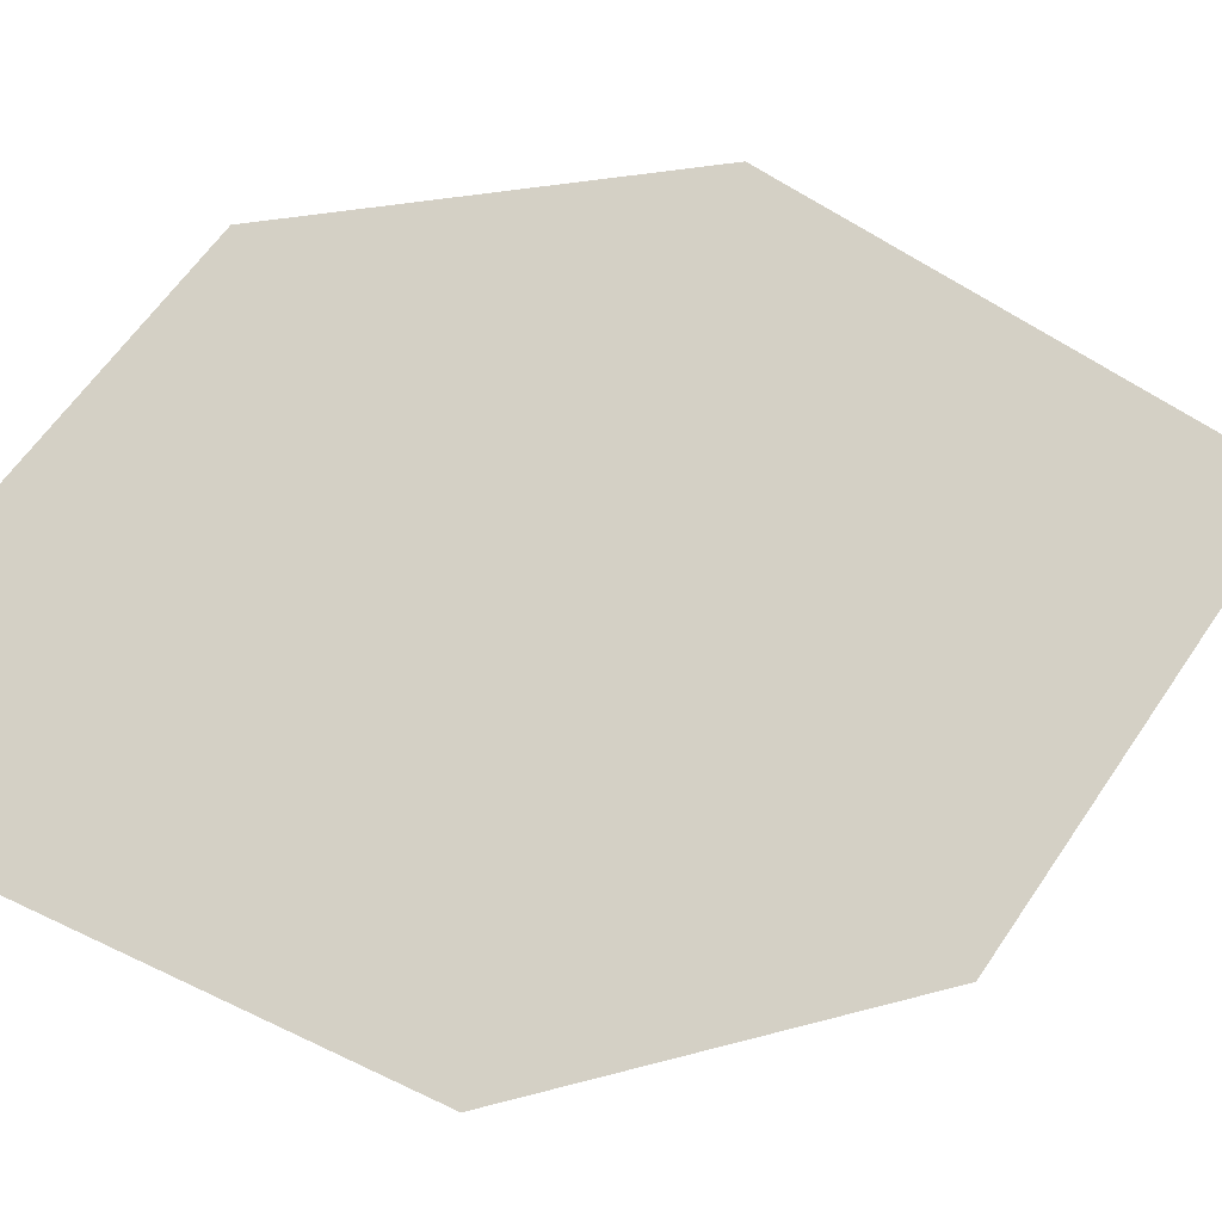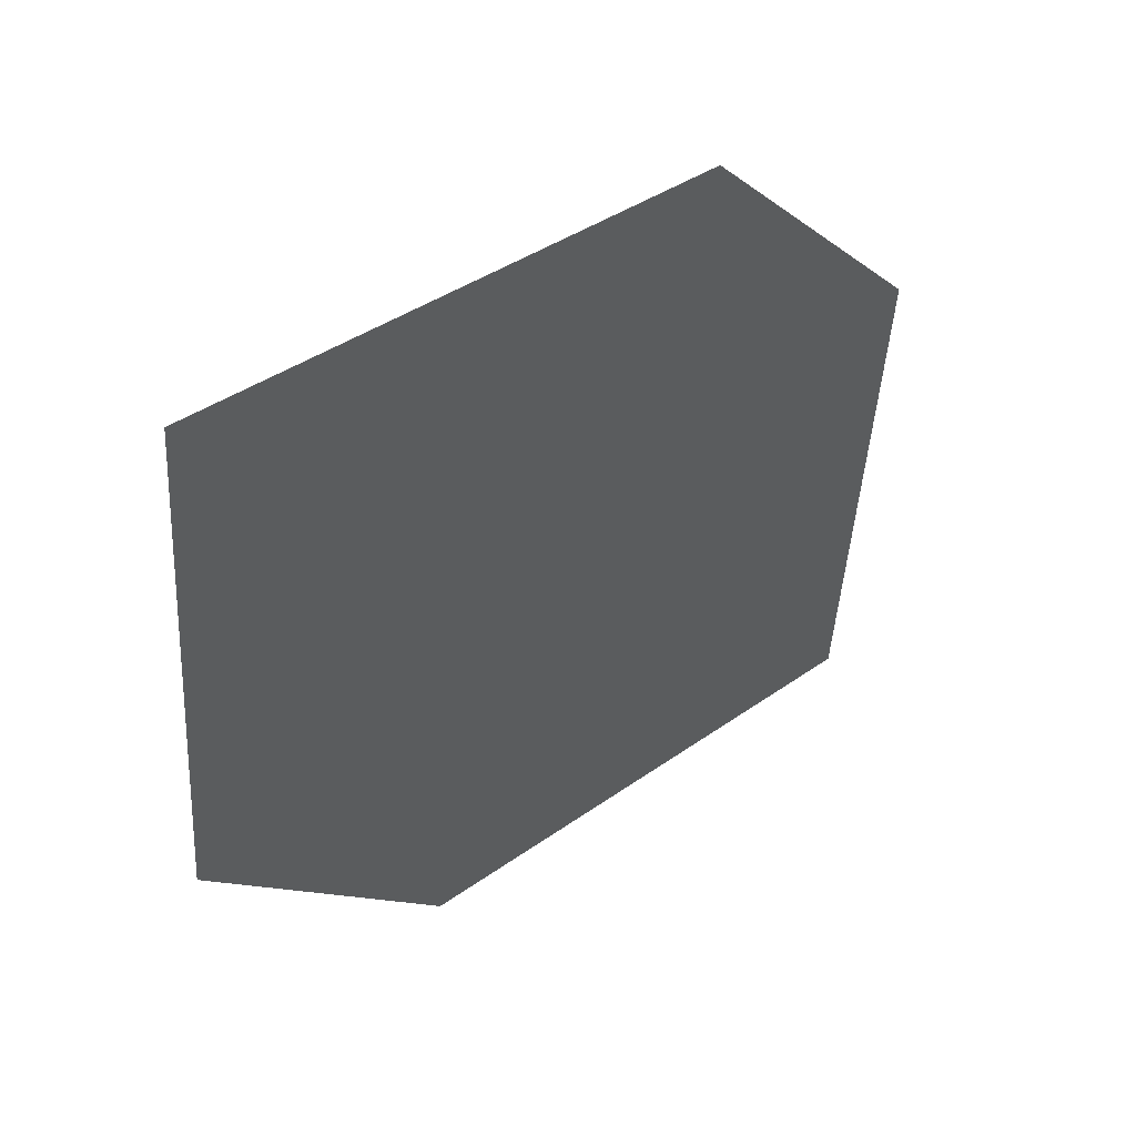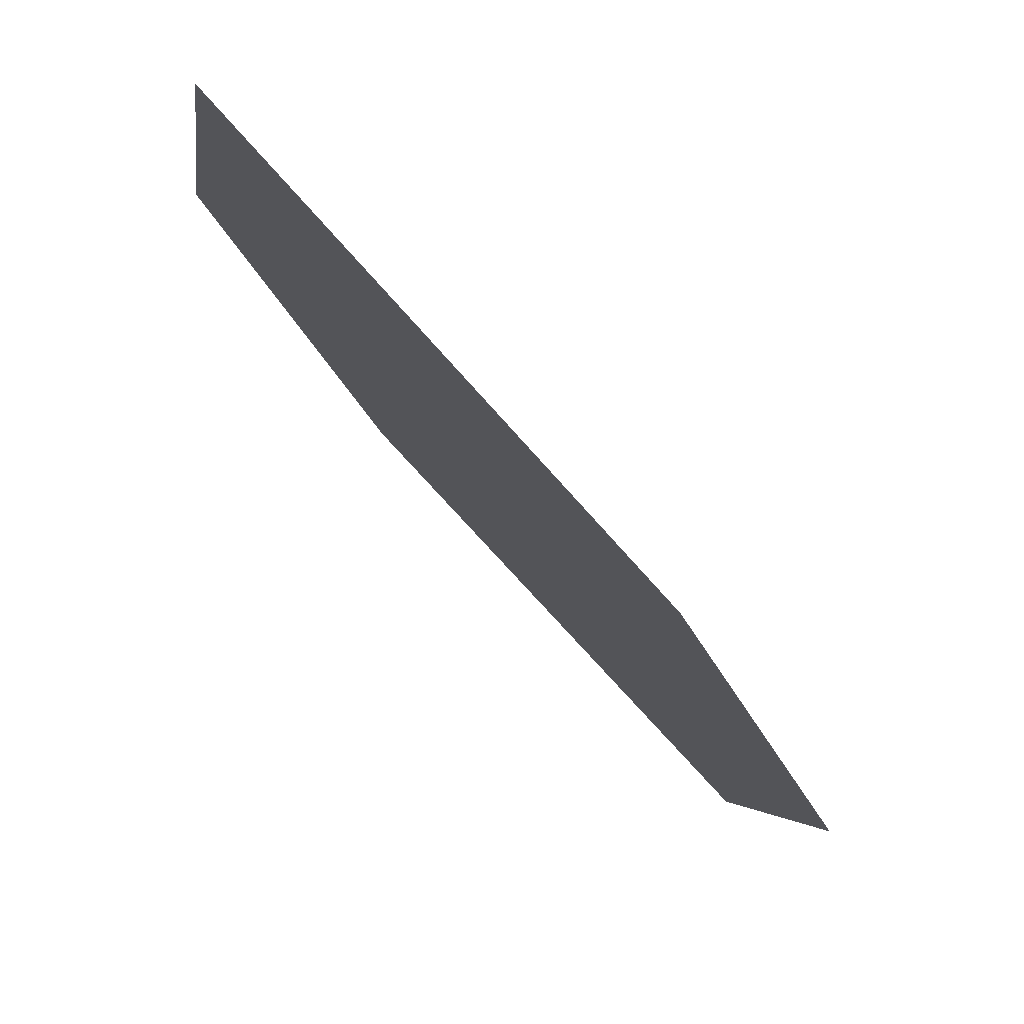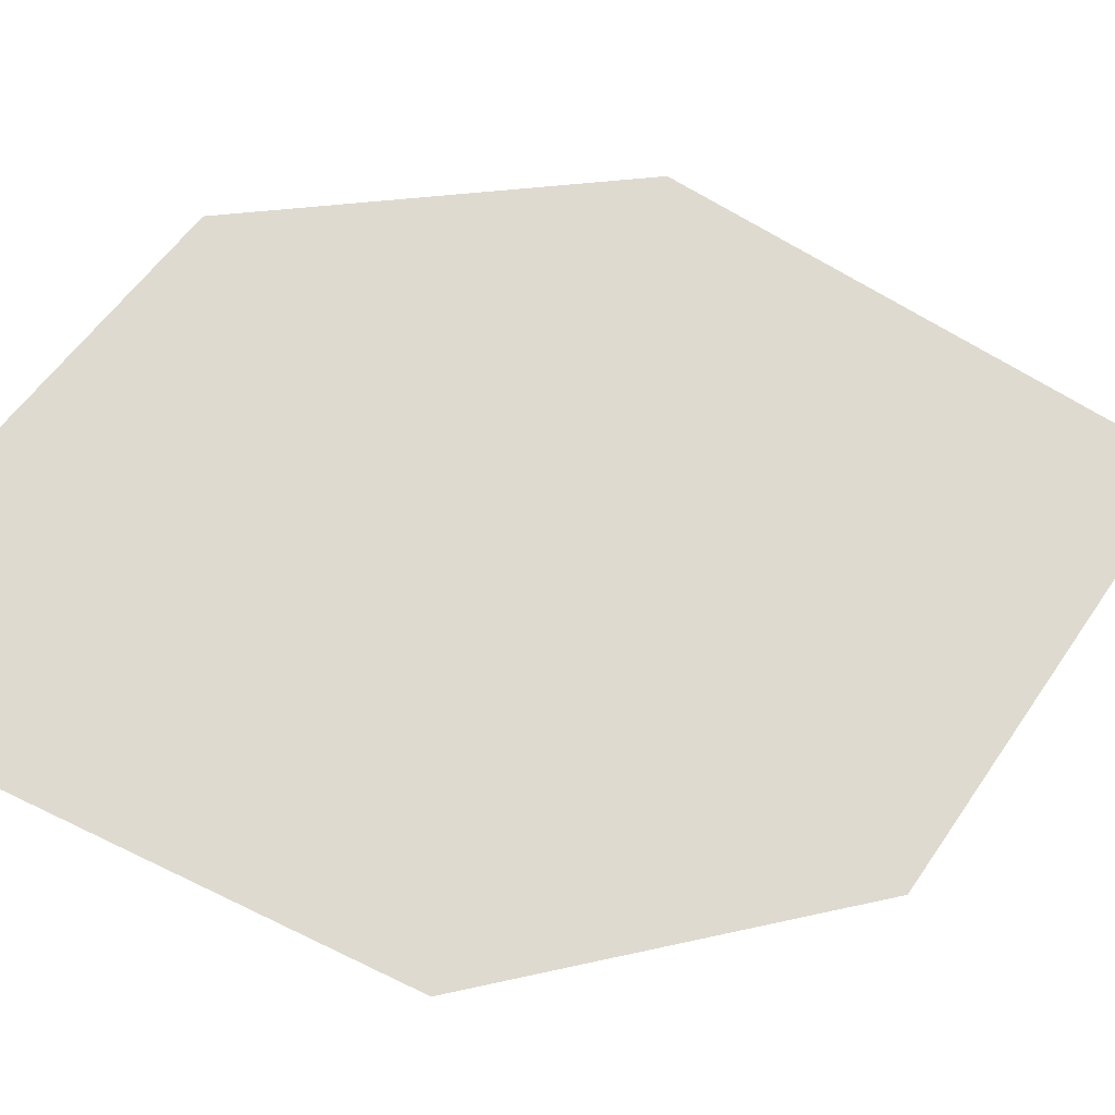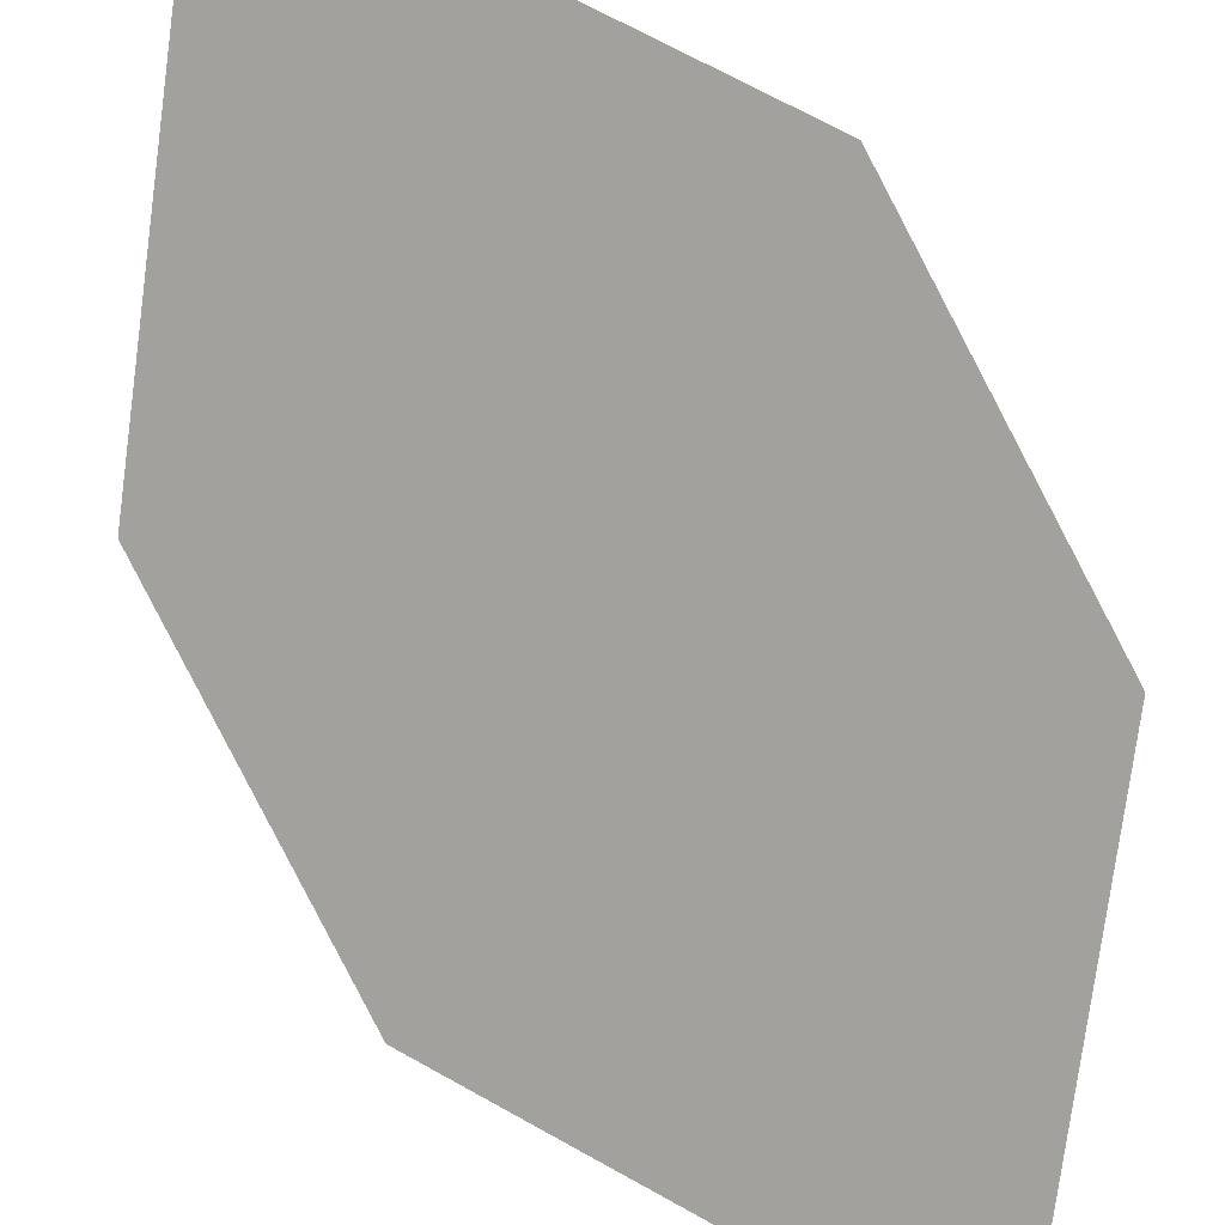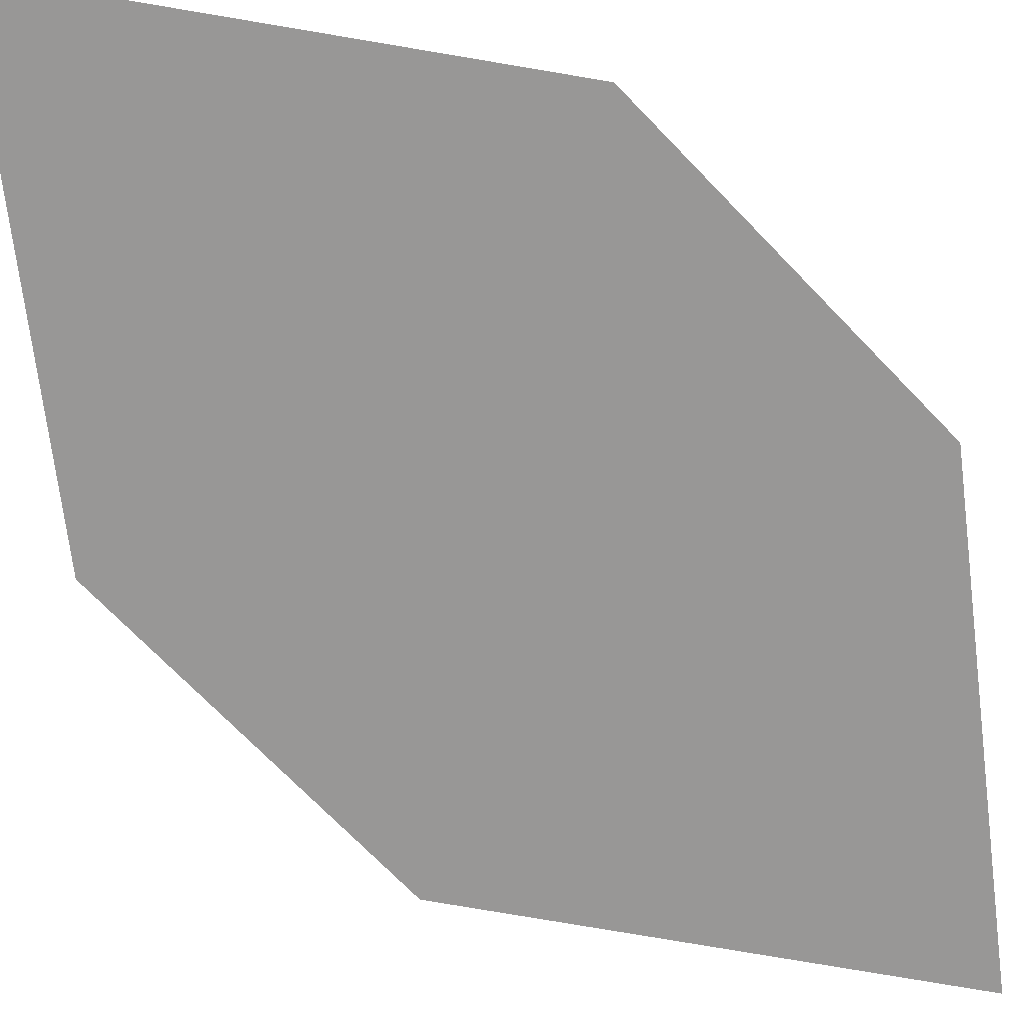
<metadata>
{"format":"obj","ext":"obj","renderer":"f3d","projection":"perspective","resolution":1024,"background":"white","views":[{"elev":-66.4,"azim":-79.0,"up":"+Z"},{"elev":-41.1,"azim":-140.0,"up":"+Z"},{"elev":2.8,"azim":37.1,"up":"+Z"},{"elev":-74.0,"azim":-76.9,"up":"+Z"},{"elev":58.9,"azim":161.5,"up":"+Z"},{"elev":65.4,"azim":140.7,"up":"+Z"}]}
</metadata>
<code>
o leaves.012
v 0.2952 -0.06552 0.7353
v 0.3082 -0.0423 0.7084
v 0.2763 0.01081 0.6898
v 0.2695 -0.03785 0.7319
v 0.2633 -0.01241 0.7167
v 0.3019 -0.01686 0.6932
f 1 2 6 3
f 1 3 5 4

</code>
